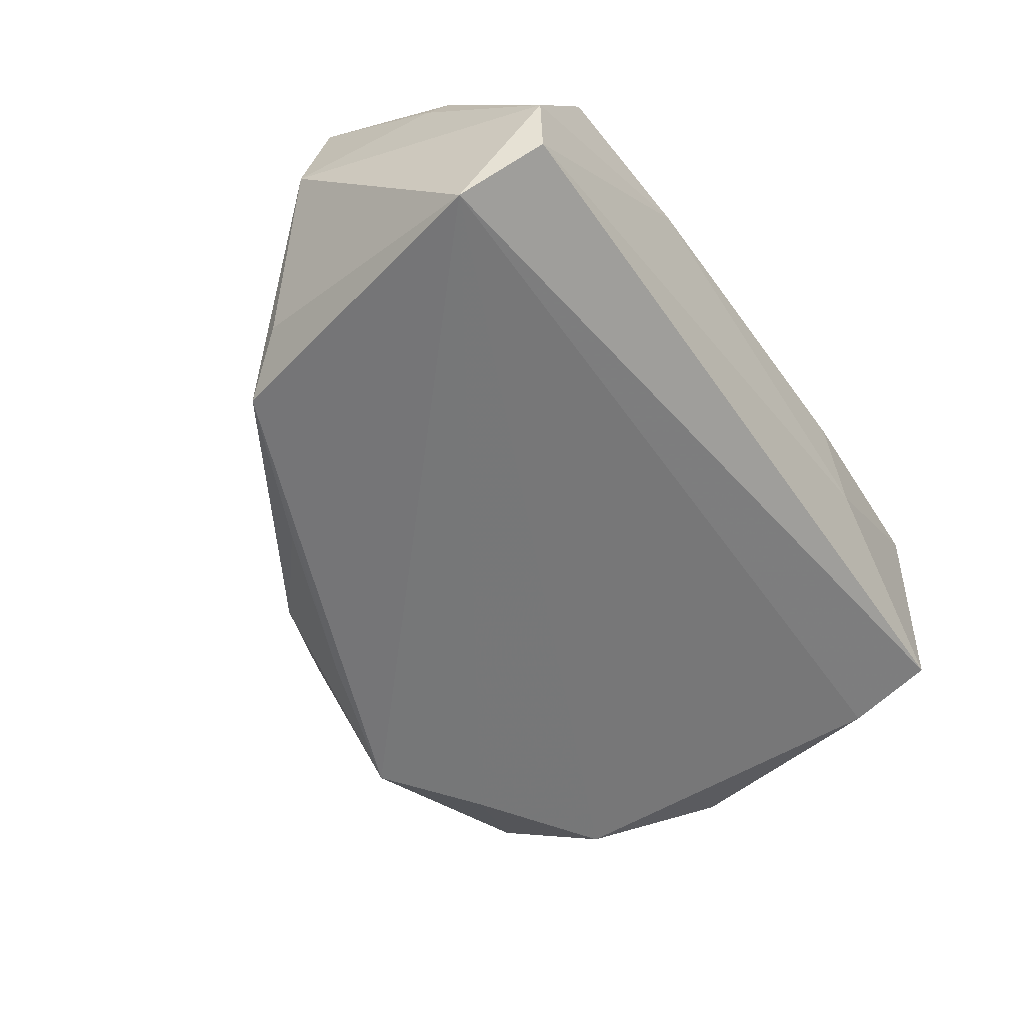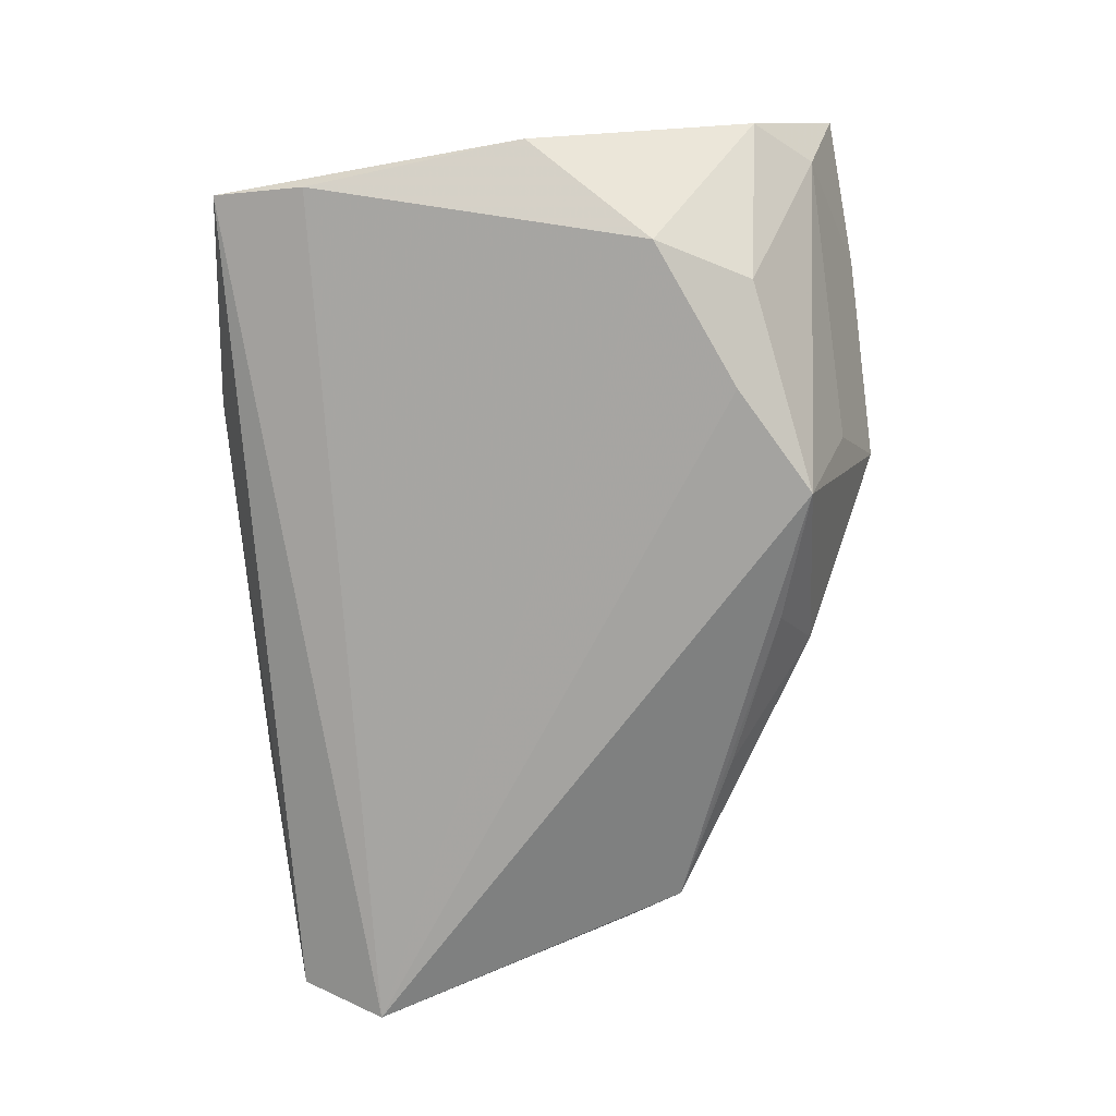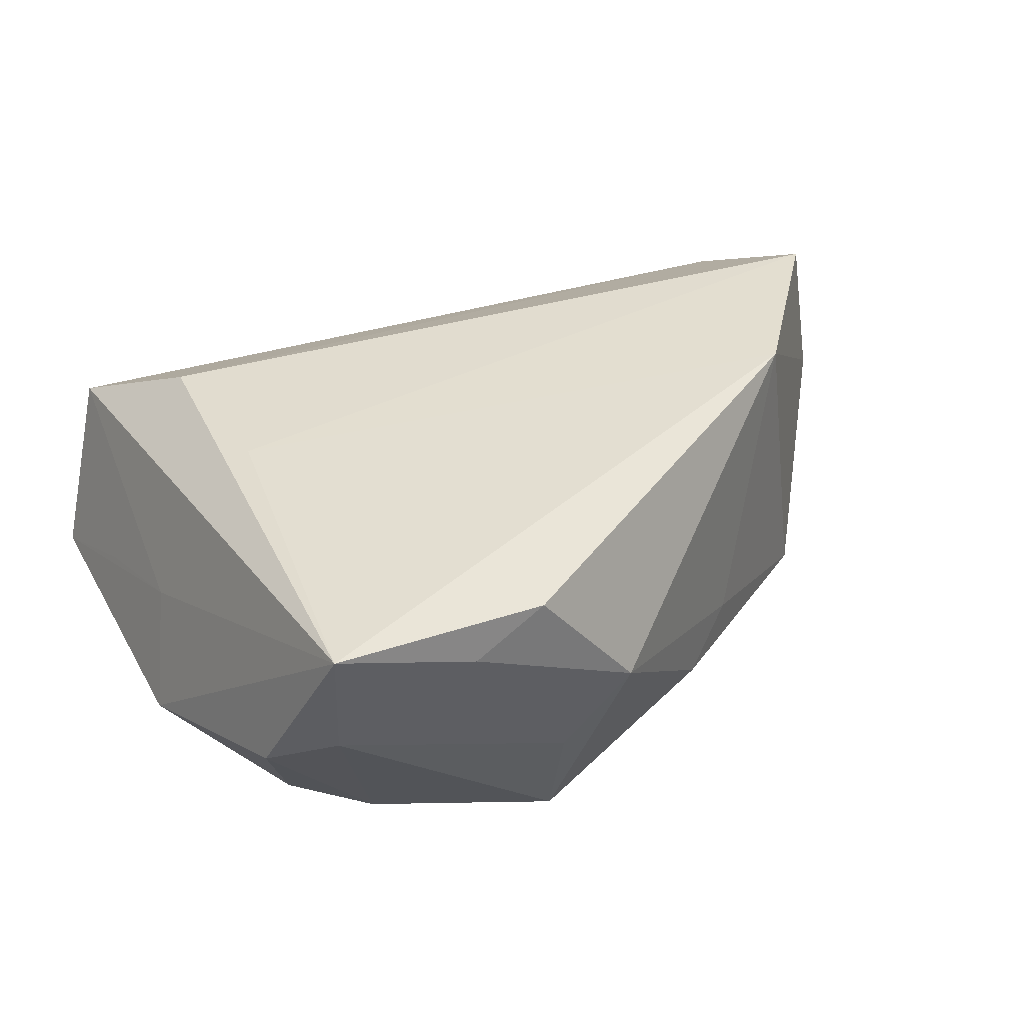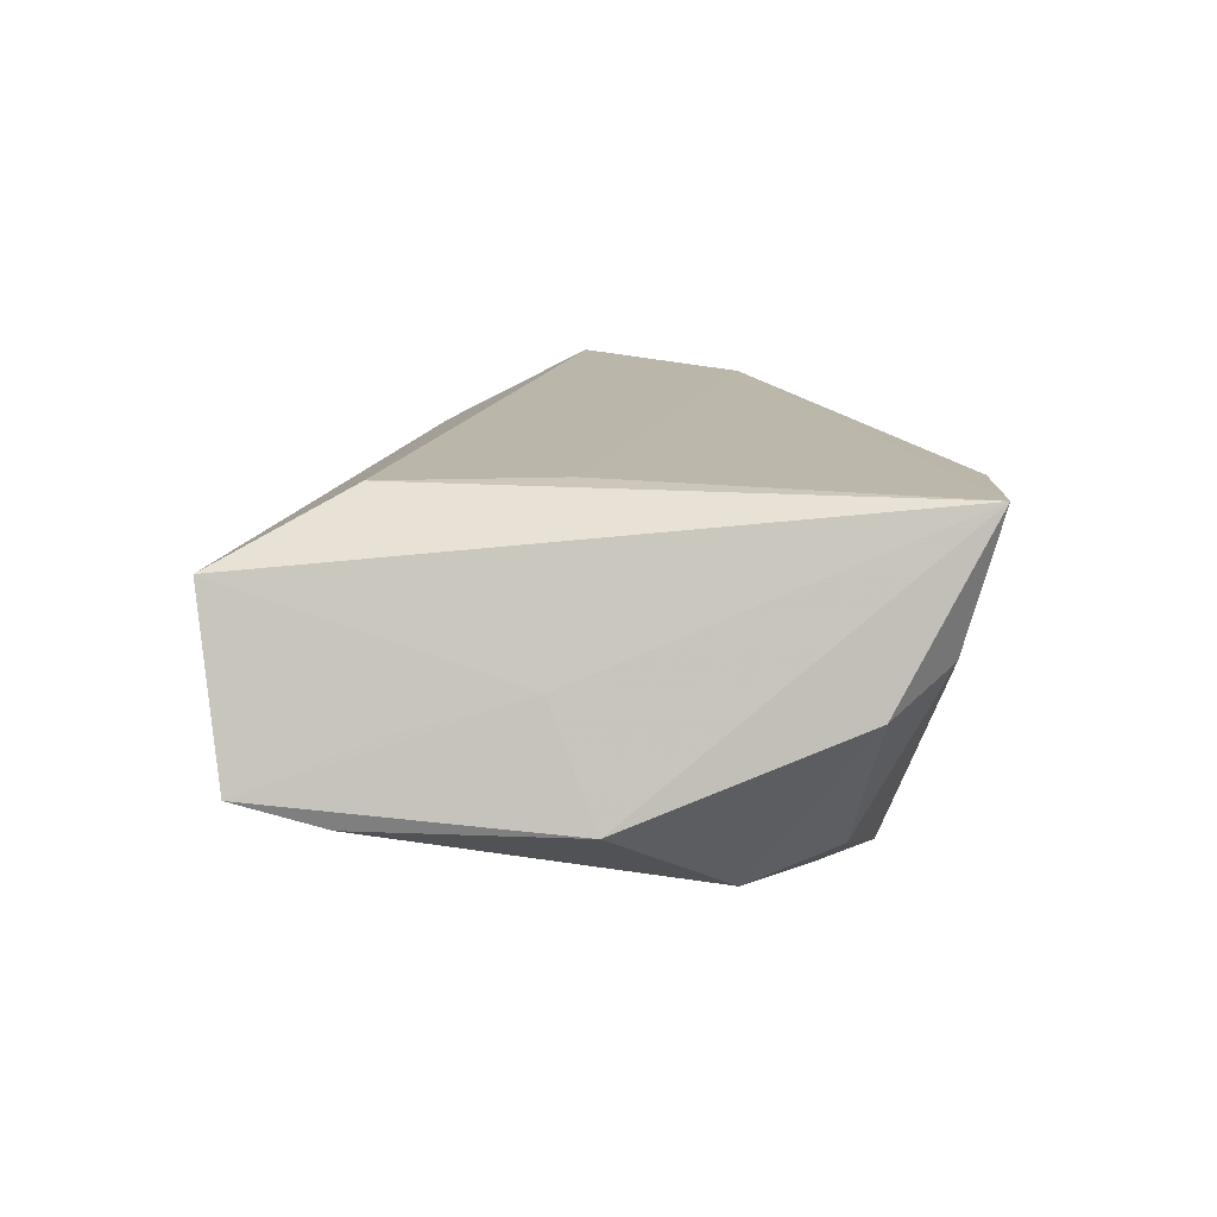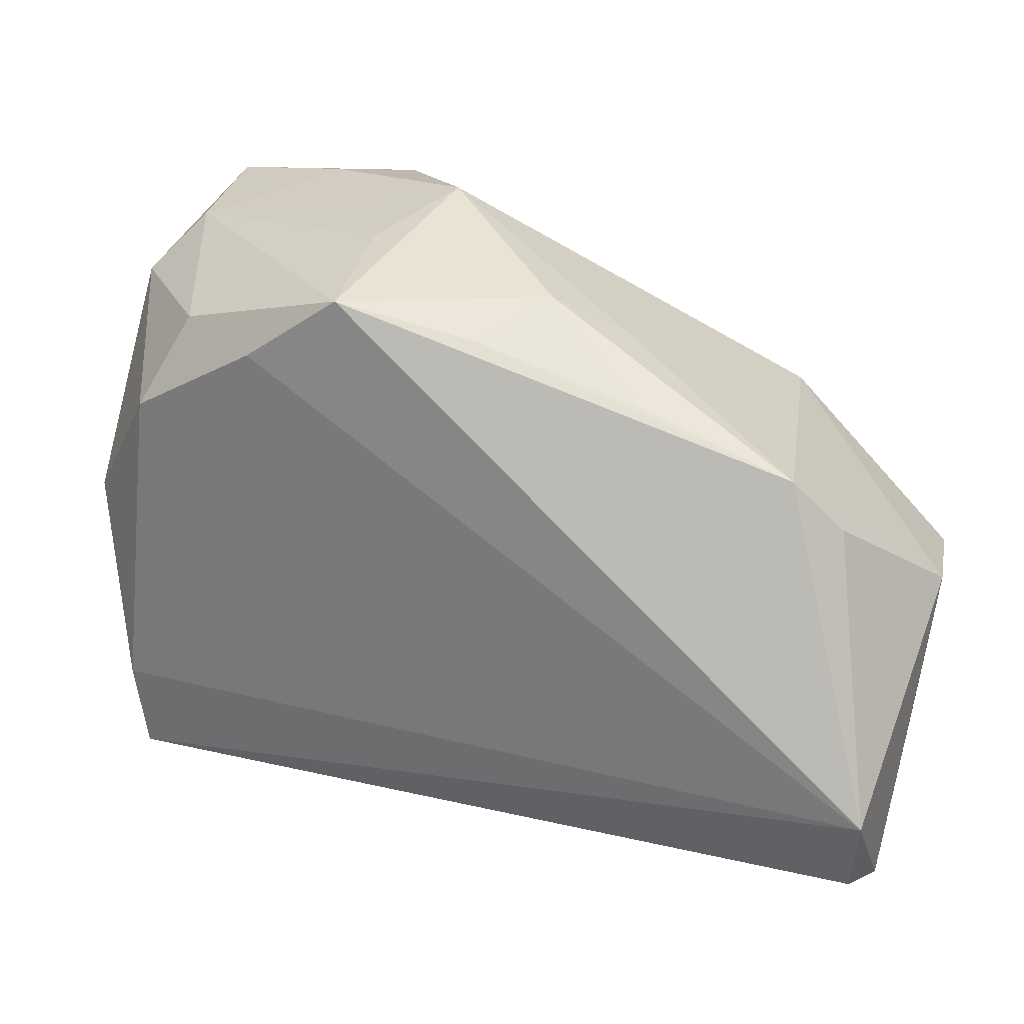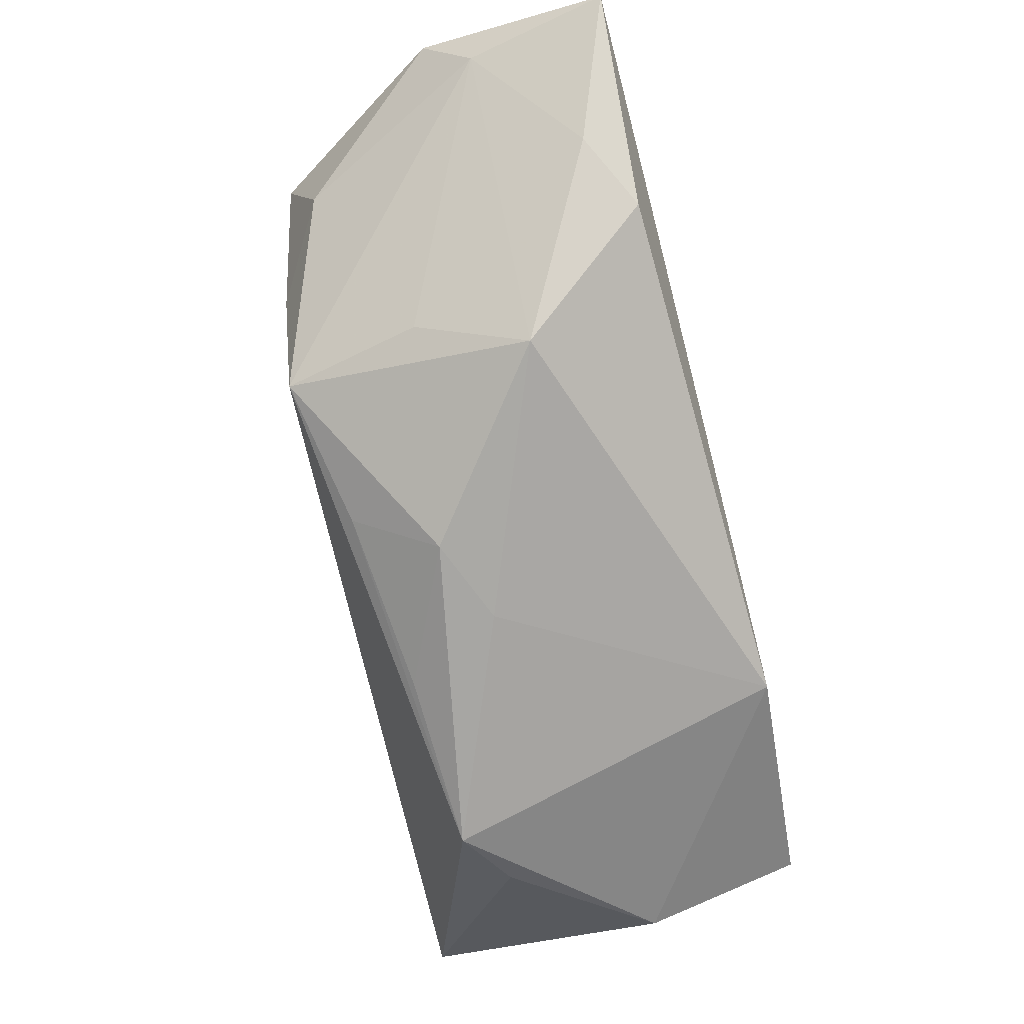
<metadata>
{"format":"obj","ext":"obj","renderer":"f3d","projection":"perspective","resolution":1024,"background":"white","views":[{"elev":-57.5,"azim":-56.3,"up":"+Z"},{"elev":-69.8,"azim":95.1,"up":"+Z"},{"elev":36.3,"azim":147.4,"up":"+Z"},{"elev":14.4,"azim":91.9,"up":"+Z"},{"elev":16.1,"azim":-159.9,"up":"+Y"},{"elev":76.2,"azim":-104.5,"up":"+Y"}]}
</metadata>
<code>
v -0.03352 0.01686 0.02085
v -0.01146 0.03145 -0.01192
v 0.01054 0.03155 -0.02371
v 0.005878 0.04134 0.00281
v -0.01959 0.02685 -0.007858
v -0.005212 0.02747 -0.02056
v 0.04604 -0.002216 0.002902
v 0.04367 0.04016 0.02085
v -0.05231 -0.01847 0.007574
v 0.03313 -0.02026 0.02025
v -0.0415 0.01362 -0.0173
v -0.0464 0.007338 -0.0129
v 0.04601 -0.01745 -0.001527
v 0.04186 0.03615 0.005236
v 0.05007 0.003044 -0.00981
v -0.05539 -0.001863 0.002679
v 0.03939 0.01616 -0.01837
v -0.00762 -0.03586 0.006578
v -0.02381 0.02095 -0.01831
v 0.03342 0.02692 -0.01591
v 0.01206 0.03678 -0.008758
v 0.0465 -0.0326 -0.007717
v -0.04492 -0.03572 0.0007757
v 0.02281 0.02407 -0.02197
v 0.01428 -0.03724 0.006802
v 0.04775 0.02926 0.0007859
v 0.04703 -0.02207 -0.01038
v 0.01814 0.04113 0.01824
v 0.04 -0.03571 0.01254
v -0.05035 -0.02039 0.01178
v -0.0515 -0.03437 -0.01095
v 0.03371 0.0001584 0.02085
v -0.02621 -0.03704 0.001264
v -0.05187 -0.02382 -0.02349
v 0.02701 0.04134 0.01434
v 0.02048 -0.03614 -0.001055
v -0.04965 -0.03343 -0.01742
v -0.05272 -0.002605 0.02061
f 10 29 8
f 16 12 34
f 29 10 30
f 30 10 38
f 32 10 8
f 38 10 32
f 25 36 29
f 8 29 7
f 7 15 8
f 8 15 26
f 26 15 17
f 17 15 27
f 34 17 27
f 1 16 38
f 8 28 1
f 1 32 8
f 38 32 1
f 29 30 18
f 18 30 23
f 18 25 29
f 38 16 9
f 9 30 38
f 33 18 23
f 25 18 33
f 33 37 36
f 36 25 33
f 15 7 22
f 22 27 15
f 29 36 22
f 36 37 22
f 22 37 34
f 34 27 22
f 24 17 34
f 34 3 24
f 35 28 8
f 31 33 23
f 37 33 31
f 23 30 31
f 30 9 31
f 34 37 31
f 31 9 16
f 31 16 34
f 13 7 29
f 29 22 13
f 13 22 7
f 34 12 11
f 11 3 34
f 12 16 11
f 16 1 11
f 28 35 4
f 4 1 28
f 17 24 20
f 20 24 3
f 20 26 17
f 14 35 8
f 8 26 14
f 14 20 3
f 14 4 35
f 26 20 14
f 2 4 3
f 5 11 1
f 1 4 5
f 5 2 11
f 4 2 5
f 3 4 21
f 21 14 3
f 4 14 21
f 3 11 6
f 6 2 3
f 11 2 19
f 19 6 11
f 2 6 19

</code>
